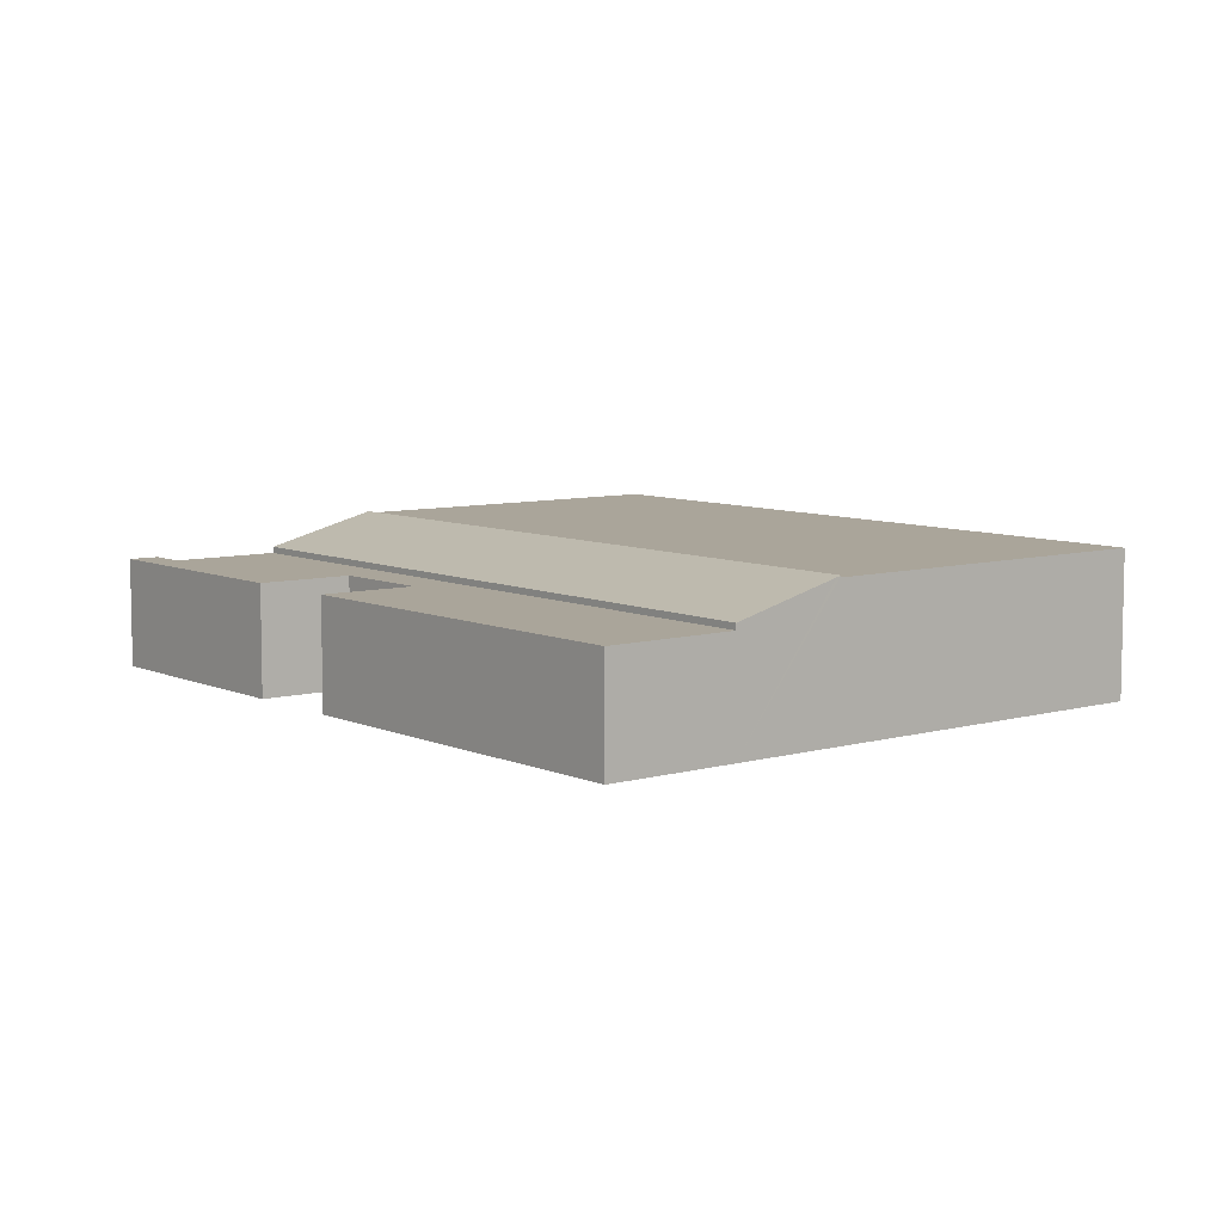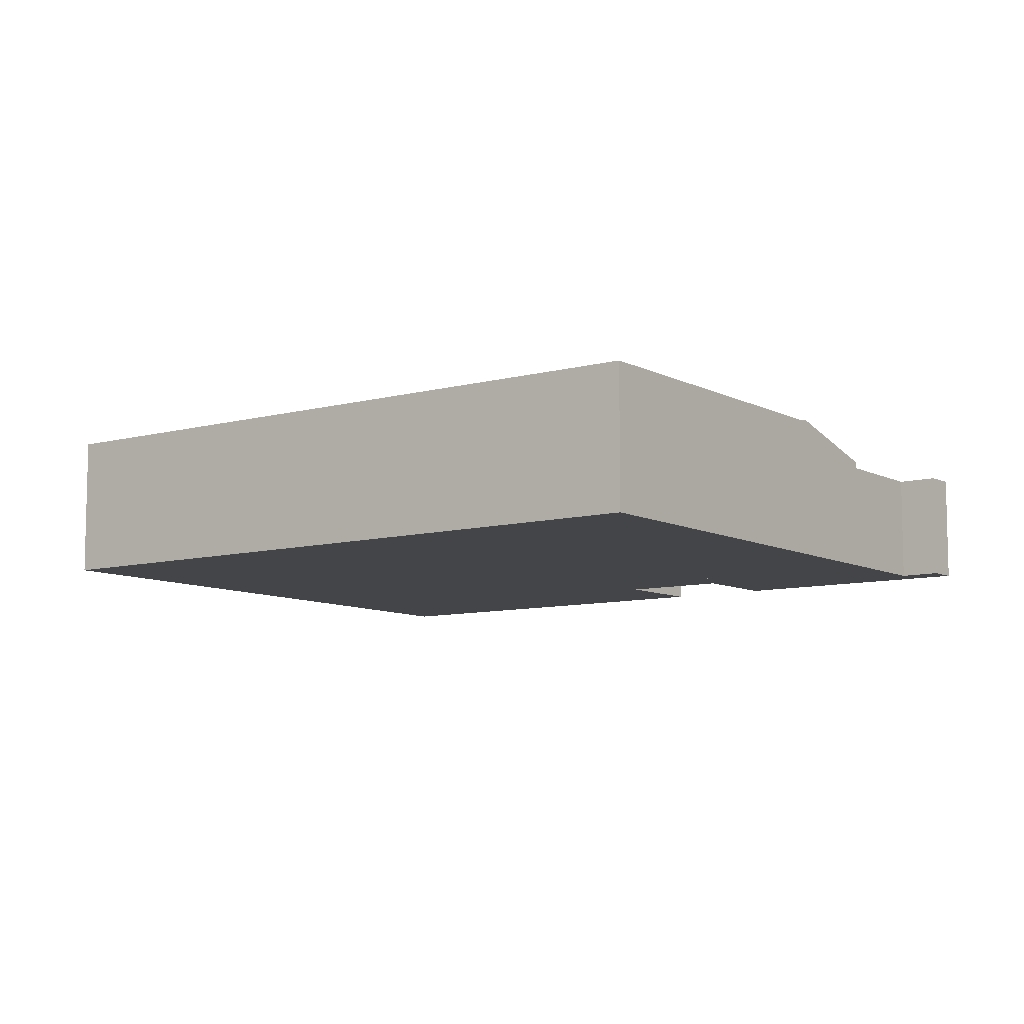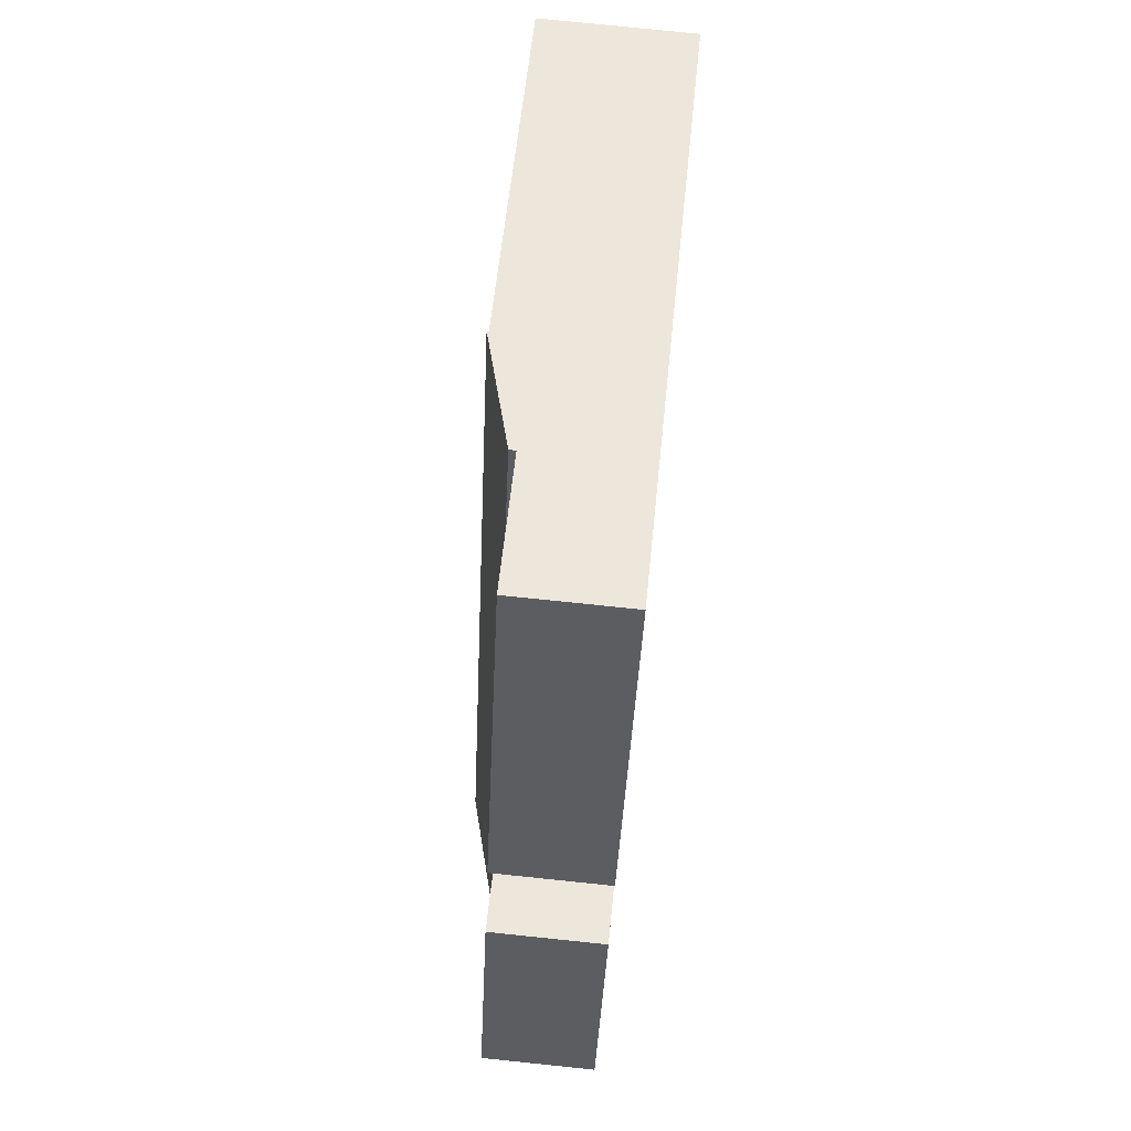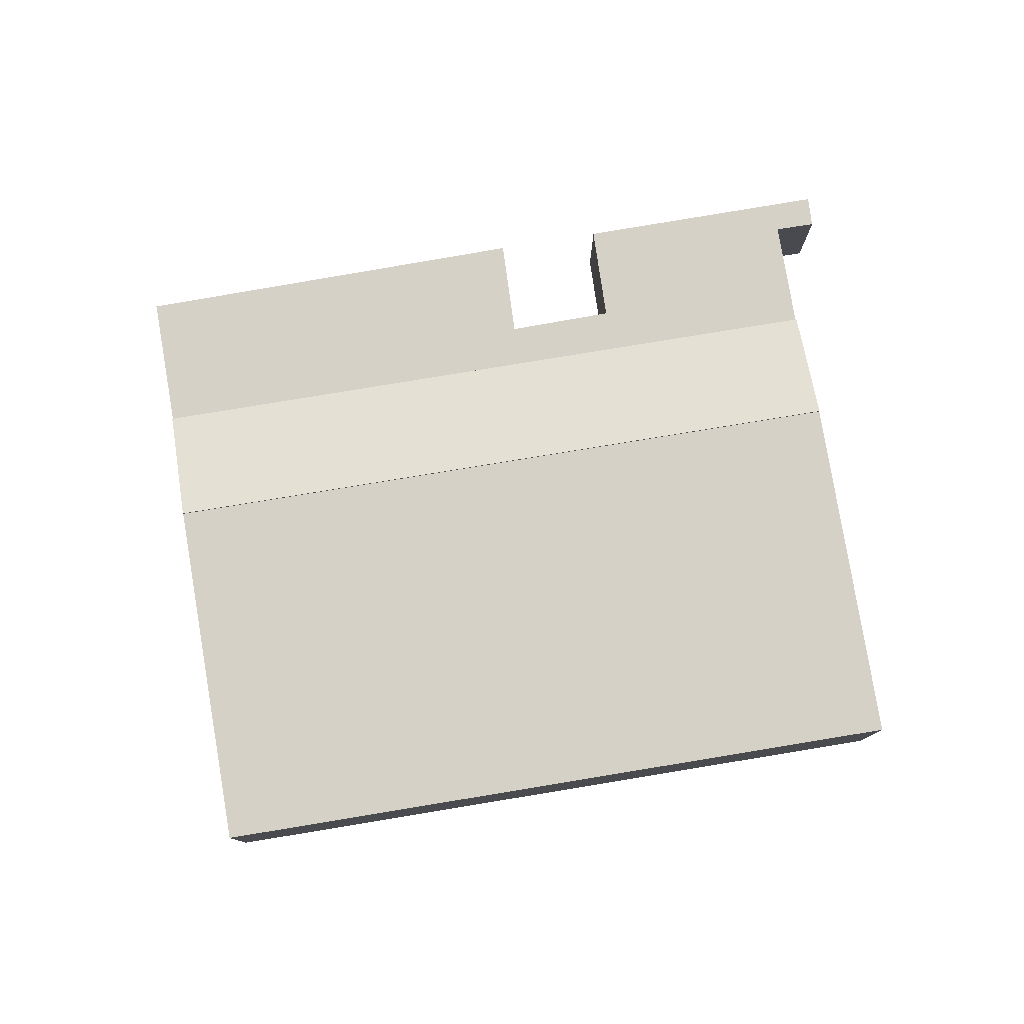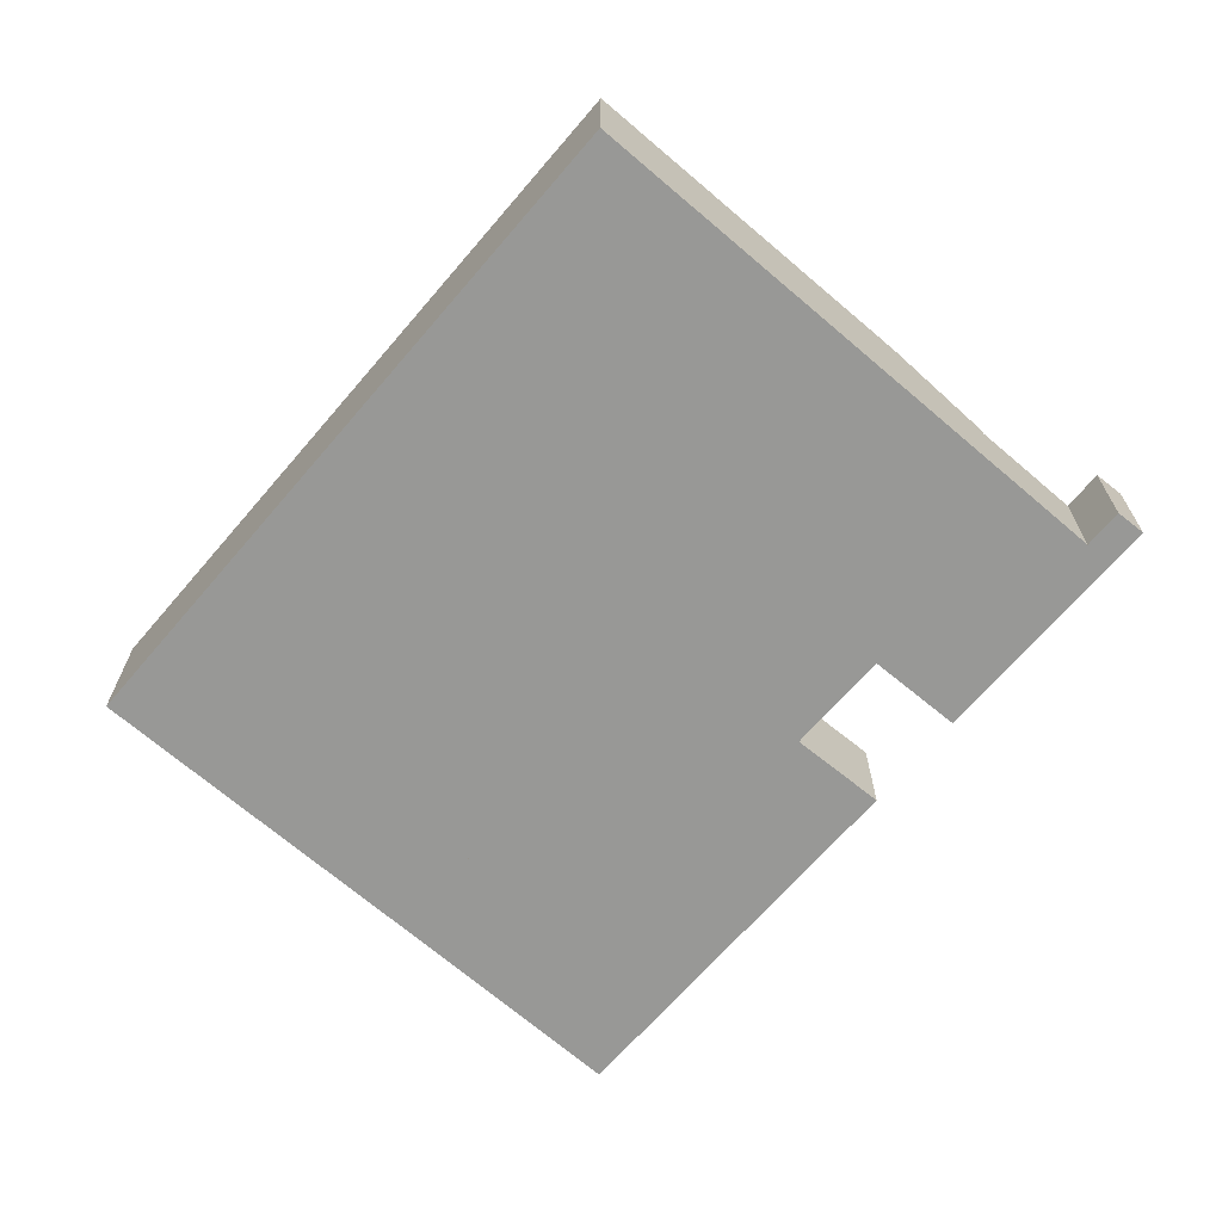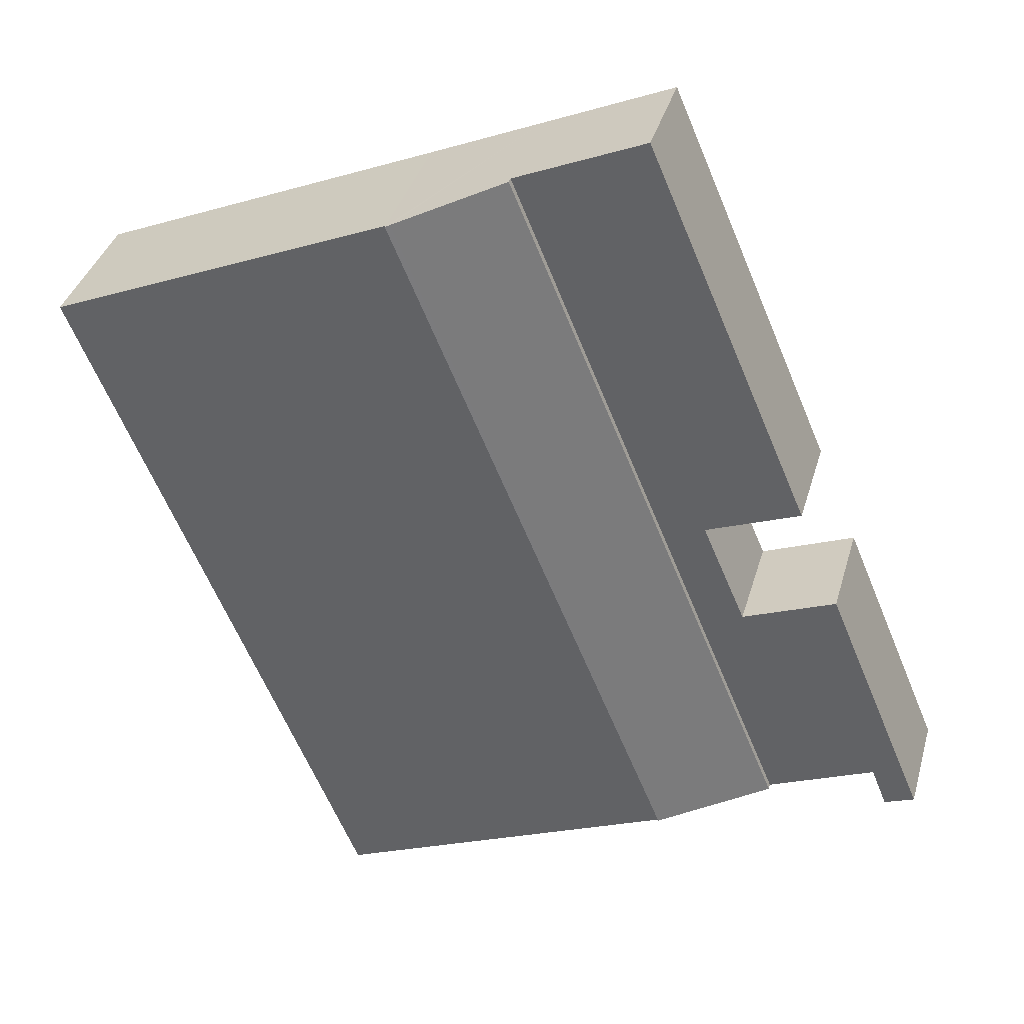
<metadata>
{"format":"obj","ext":"obj","renderer":"f3d","projection":"perspective","resolution":1024,"background":"white","views":[{"elev":7.7,"azim":-15.9,"up":"+Y"},{"elev":-8.8,"azim":148.8,"up":"+Y"},{"elev":76.6,"azim":-84.1,"up":"+Z"},{"elev":79.1,"azim":103.2,"up":"+Y"},{"elev":-68.5,"azim":162.0,"up":"+Y"},{"elev":36.7,"azim":-164.7,"up":"+Z"}]}
</metadata>
<code>
v  0 5.16 3.16e-16
v  4.632 5.16 11.03
v  1.361 5.16 -0.51
v  2.073 5.16 1.268
v  6.933 5.16 -0.753
v  8.87 5.16 9.353
v  20 5.16 30.71
v  10.48 5.16 13.09
v  10.87 5.16 14
v  14.07 5.16 33.23
v  6.551 5.16 15.66
v  10.87 -8.571e-16 14
v  10.48 -8.013e-16 13.09
v  8.87 -5.727e-16 9.353
v  6.551 -9.587e-16 15.66
v  14.07 -2.035e-15 33.23
v  0 0 0
v  4.632 -6.751e-16 11.03
v  1.361 3.123e-17 -0.51
v  20 -1.88e-15 30.71
v  6.933 4.611e-17 -0.753
v  2.073 -7.764e-17 1.268
v  25.08 6.778 28.55
v  27.8 6.778 -9.429
v  12.03 6.778 -2.871
v  37.15 6.778 13.09
v  40.82 6.778 21.91
v  40.82 -1.342e-15 21.91
v  37.15 -8.013e-16 13.09
v  27.8 5.774e-16 -9.429
v  12.03 1.758e-16 -2.871
v  25.08 -1.748e-15 28.55
v  12.03 6.863 -2.871
v  24.86 6.801 28.64
v  25.08 6.863 28.55
v  20 5.456 30.71
v  6.933 5.456 -0.753
v  24.86 -1.754e-15 28.64
g defaultobject
f 1 2 3
f 4 3 2
f 5 4 2
f 6 5 2
f 7 5 6
f 8 7 6
f 9 7 8
f 10 7 9
f 9 11 10
f 8 12 9
f 12 8 6
f 12 6 13
f 13 6 14
f 15 10 11
f 10 15 16
f 17 2 1
f 2 17 18
f 12 11 9
f 11 12 15
f 19 1 3
f 1 19 17
f 16 7 10
f 7 16 20
f 20 5 7
f 5 20 21
f 21 4 5
f 4 21 22
f 22 3 4
f 3 22 19
f 18 6 2
f 6 18 14
f 21 14 22
f 14 21 20
f 14 20 13
f 13 20 12
f 12 20 15
f 15 20 16
f 22 17 19
f 17 22 18
f 18 22 14
f 23 24 25
f 24 23 26
f 26 23 27
f 28 26 27
f 26 28 29
f 26 29 24
f 24 29 30
f 30 25 24
f 25 30 31
f 31 23 25
f 23 31 32
f 32 27 23
f 27 32 28
f 29 31 30
f 31 29 28
f 31 28 32
f 33 34 35
f 34 33 36
f 36 33 37
f 21 36 37
f 36 21 20
f 20 34 36
f 34 20 35
f 35 20 32
f 32 20 38
f 32 33 35
f 33 32 31
f 31 37 33
f 37 31 21
f 31 20 21
f 20 31 38
f 38 31 32

</code>
